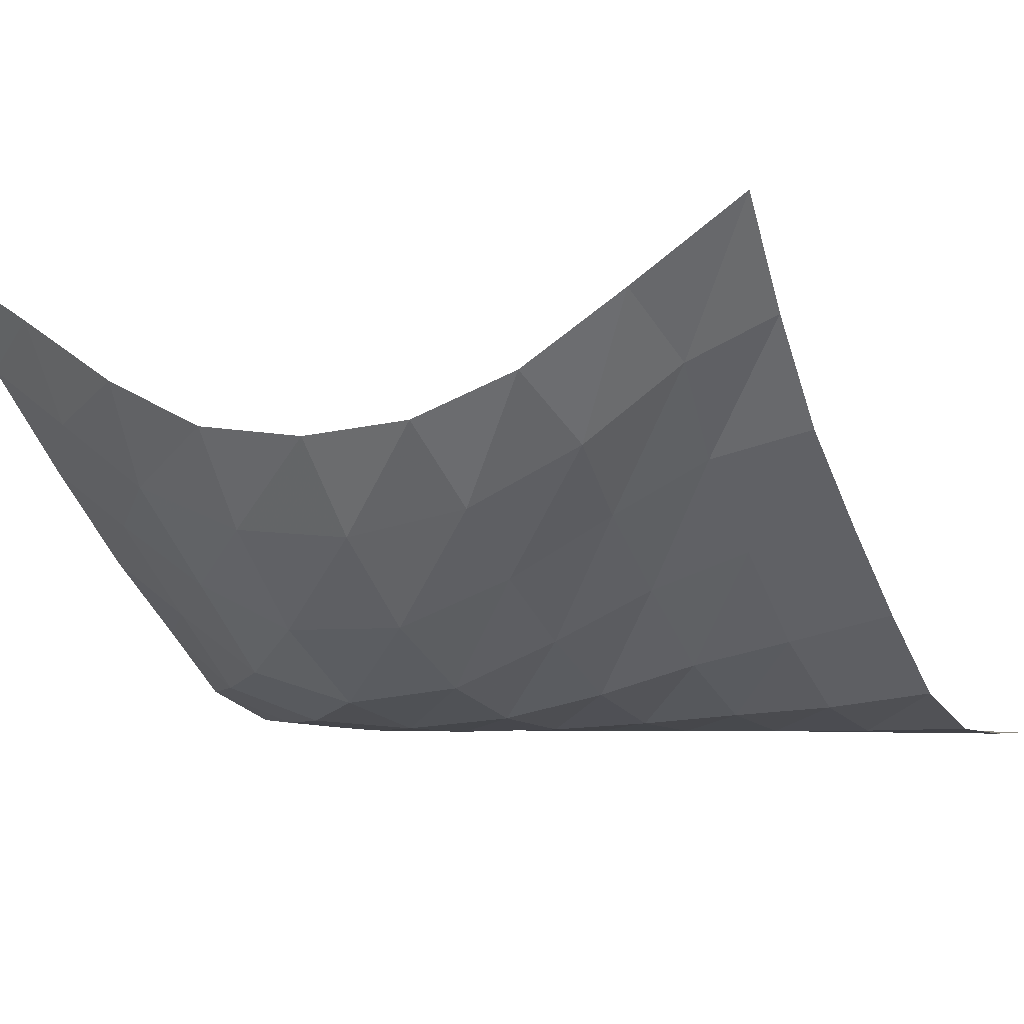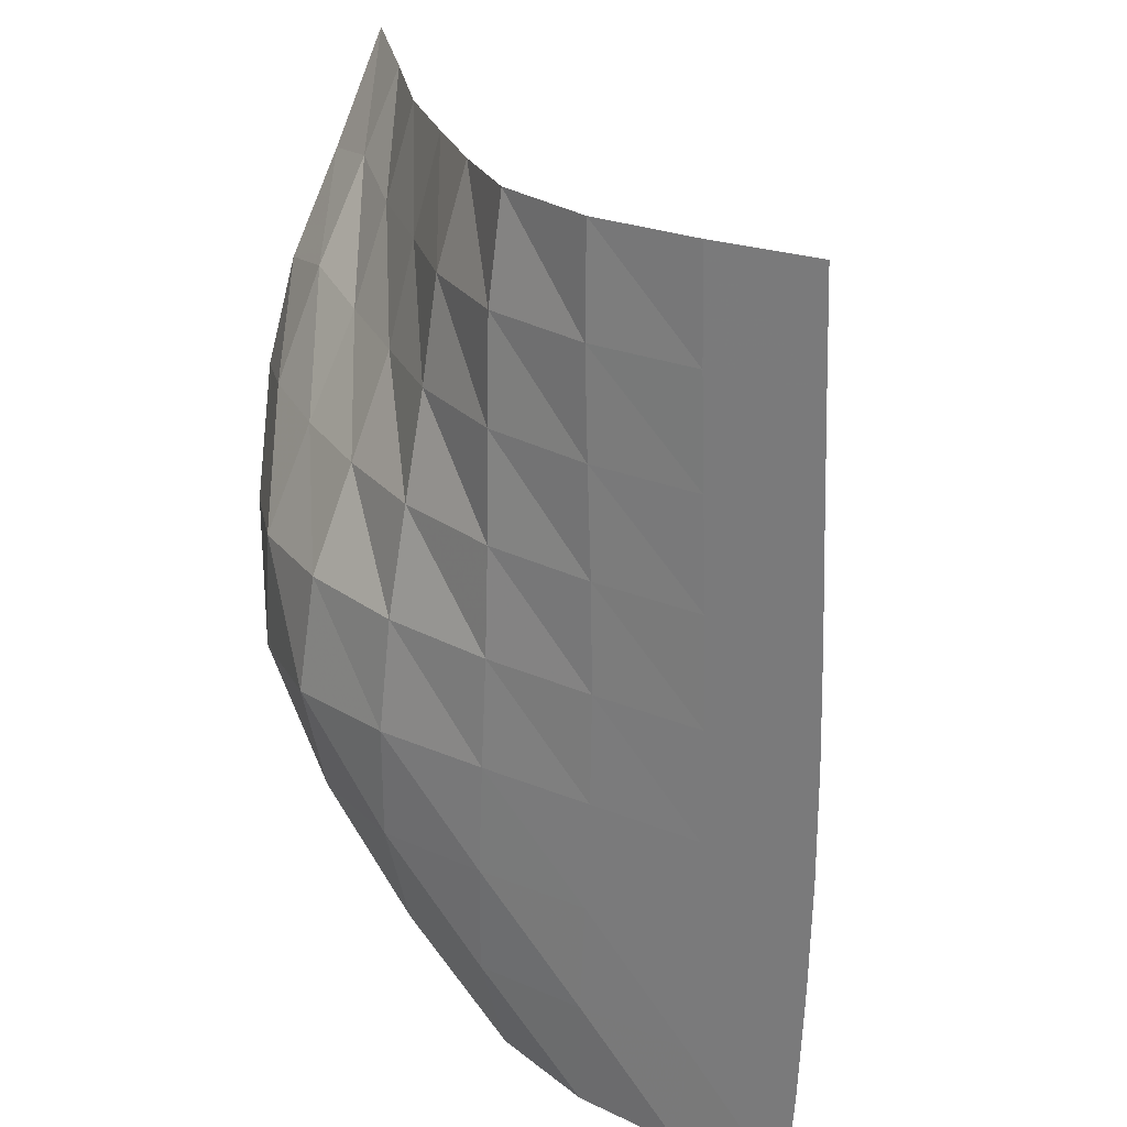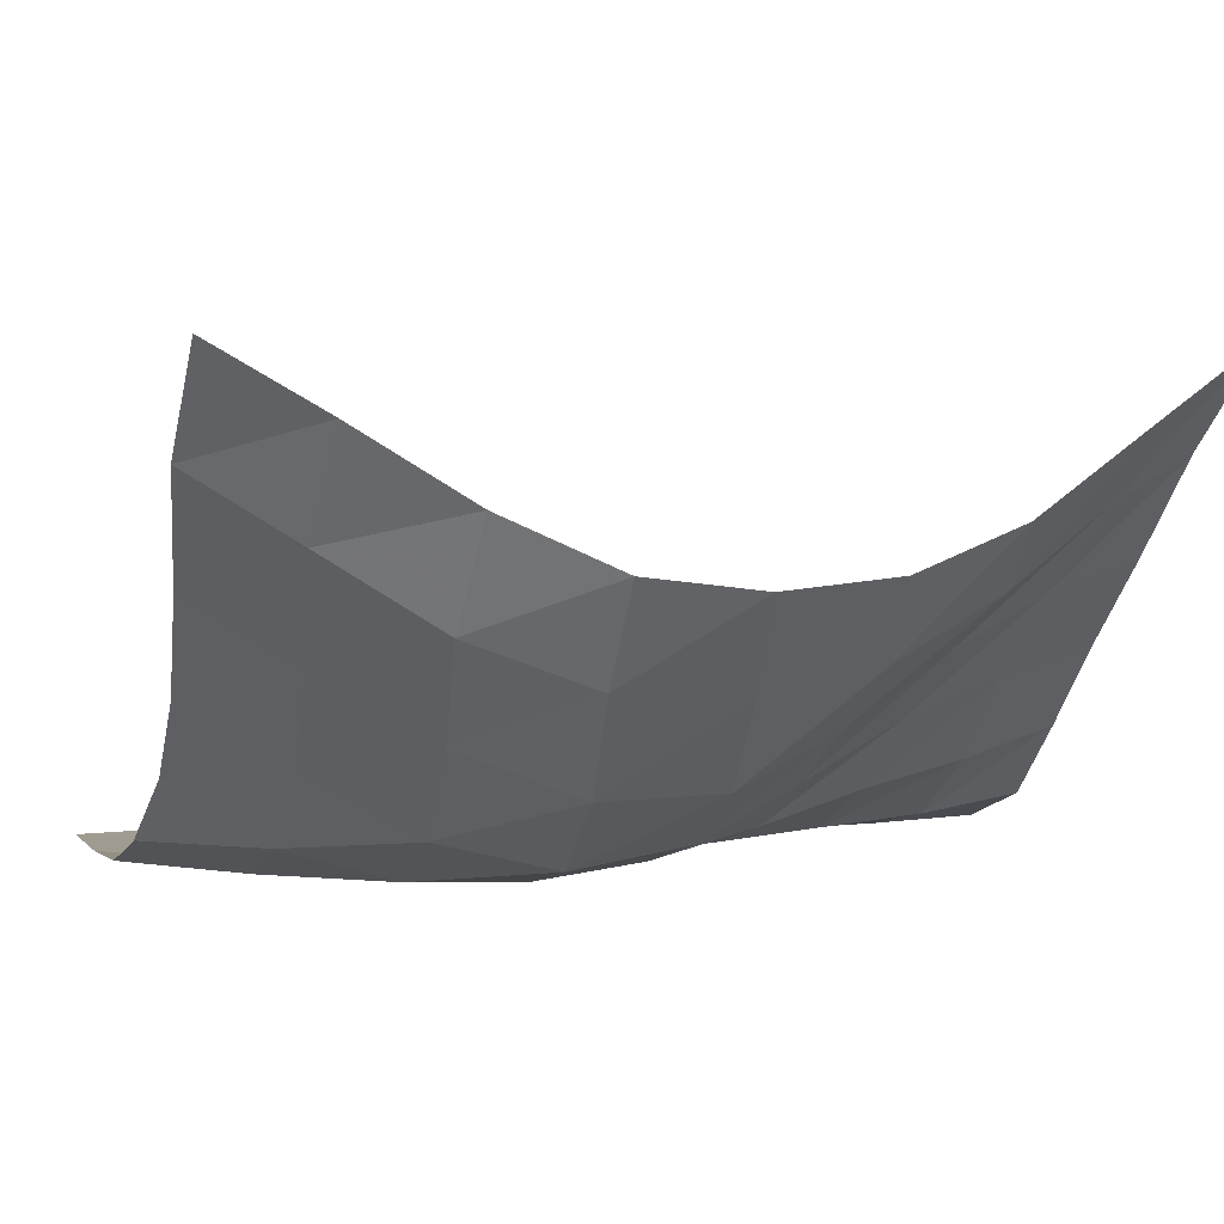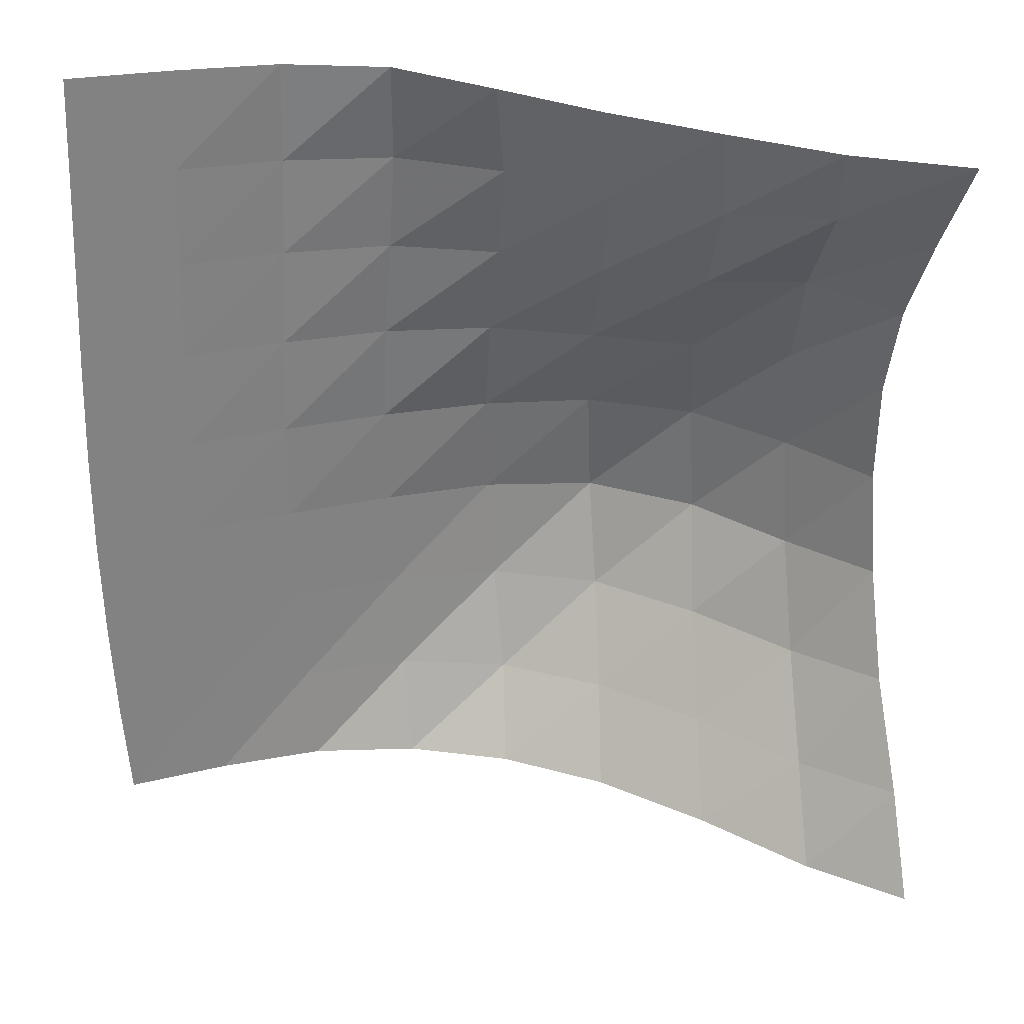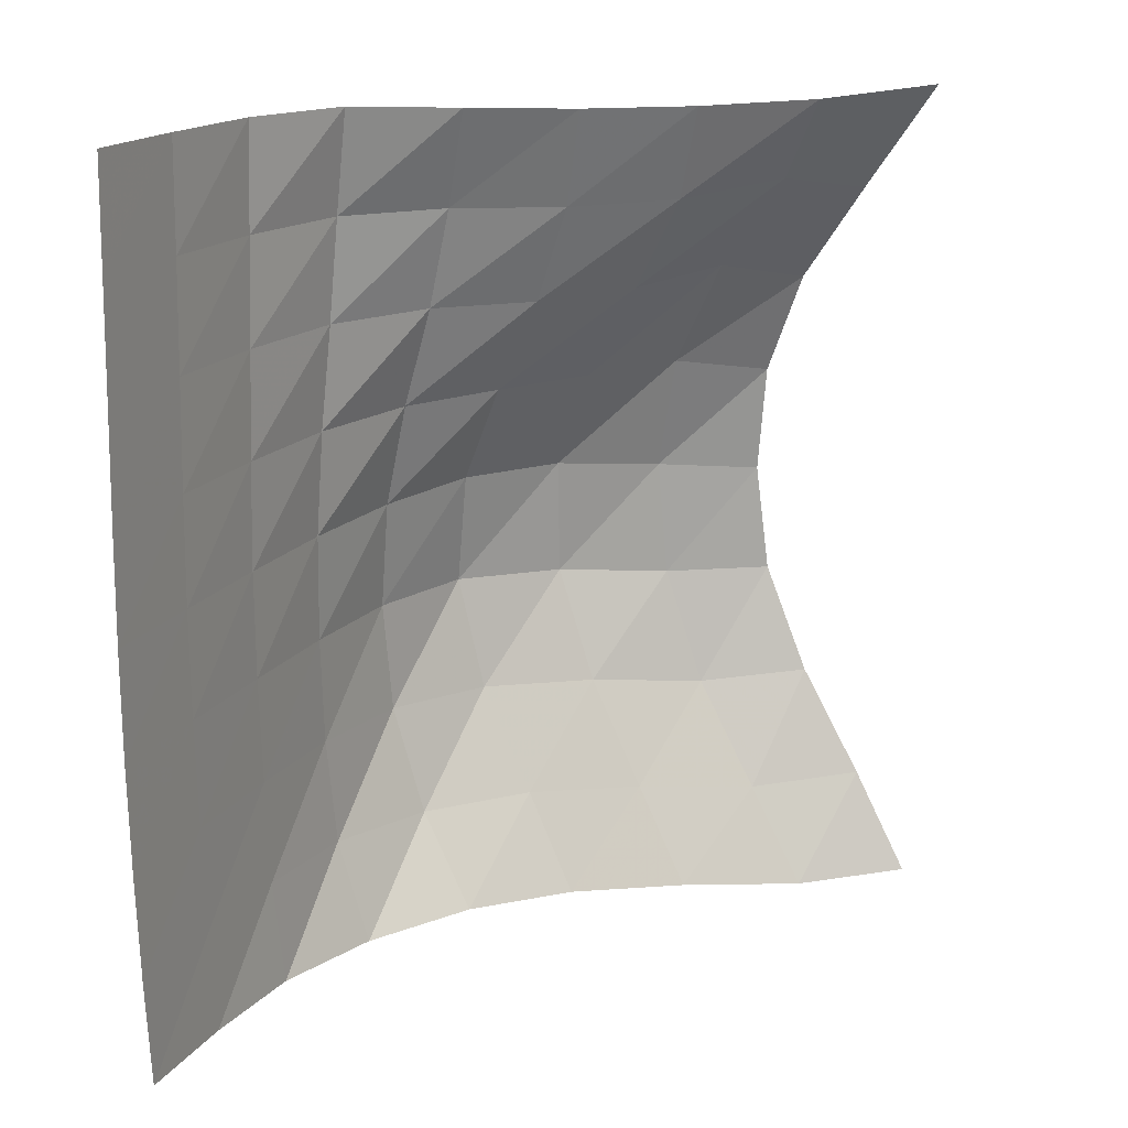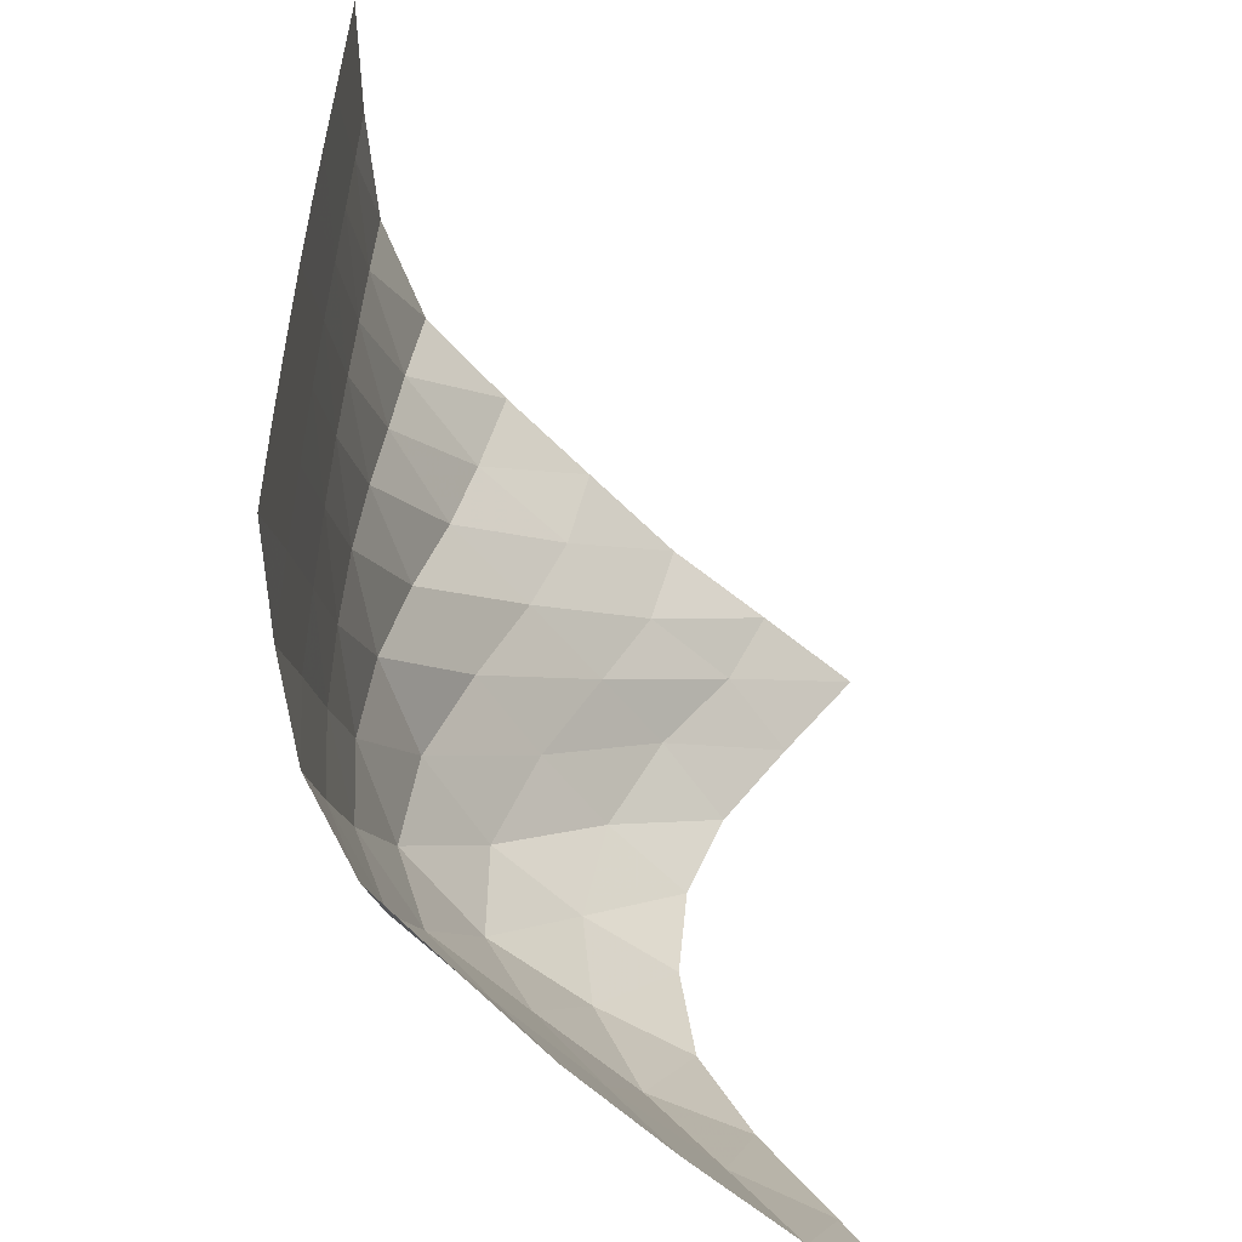
<metadata>
{"format":"obj","ext":"obj","renderer":"f3d","projection":"perspective","resolution":1024,"background":"white","views":[{"elev":-3.9,"azim":-62.7,"up":"+Y"},{"elev":25.3,"azim":33.3,"up":"+Z"},{"elev":4.5,"azim":-108.9,"up":"+Y"},{"elev":29.3,"azim":160.4,"up":"+Z"},{"elev":19.0,"azim":114.8,"up":"+Z"},{"elev":-55.0,"azim":91.4,"up":"+Z"}]}
</metadata>
<code>
v -1 0 -1
v -1.021 -0.1387 -0.7628
v -1.037 -0.2932 -0.512
v -1.057 -0.409 -0.2567
v -1.052 -0.4421 0.003822
v -1.046 -0.4196 0.2636
v -1.033 -0.3282 0.5094
v -1.012 -0.1728 0.7437
v -1 0 1
v -0.8255 -0.2173 -1.008
v -0.8576 -0.3617 -0.7797
v -0.8933 -0.5208 -0.5299
v -0.9091 -0.6258 -0.2542
v -0.9042 -0.6498 0.02721
v -0.8758 -0.5951 0.306
v -0.8426 -0.4674 0.5624
v -0.8262 -0.3069 0.7866
v -0.7881 -0.2143 0.9814
v -0.6243 -0.4515 -0.9708
v -0.6648 -0.5905 -0.7434
v -0.7019 -0.7367 -0.4936
v -0.7367 -0.8446 -0.2267
v -0.7219 -0.8422 0.05501
v -0.6718 -0.7369 0.303
v -0.6387 -0.6022 0.5366
v -0.6268 -0.489 0.7571
v -0.5876 -0.4318 0.98
v -0.4174 -0.6651 -0.9414
v -0.4608 -0.7989 -0.7163
v -0.5002 -0.9406 -0.4739
v -0.507 -1.011 -0.2047
v -0.4852 -0.977 0.06687
v -0.451 -0.8709 0.3054
v -0.4264 -0.7574 0.5337
v -0.4139 -0.6767 0.7615
v -0.3743 -0.6267 0.9918
v -0.2029 -0.8385 -0.9284
v -0.247 -0.9797 -0.715
v -0.2488 -1.06 -0.4585
v -0.2371 -1.077 -0.1945
v -0.2246 -1.05 0.06448
v -0.2168 -0.9932 0.3102
v -0.2161 -0.9246 0.5463
v -0.2131 -0.8719 0.779
v -0.1744 -0.8131 1.01
v 0.01863 -0.9923 -0.9431
v 0.01231 -1.073 -0.7025
v 0.02514 -1.09 -0.4456
v 0.03642 -1.091 -0.1904
v 0.04368 -1.082 0.06217
v 0.03982 -1.065 0.3085
v 0.02794 -1.043 0.5515
v 0.01951 -1.023 0.7906
v 0.03079 -0.9889 1.031
v 0.2687 -1.072 -0.9456
v 0.2811 -1.092 -0.6949
v 0.2938 -1.094 -0.4422
v 0.3047 -1.093 -0.1903
v 0.3077 -1.092 0.06076
v 0.3014 -1.089 0.3072
v 0.2903 -1.086 0.552
v 0.2814 -1.082 0.7943
v 0.2789 -1.075 1.039
v 0.5287 -1.092 -0.9469
v 0.5436 -1.094 -0.6955
v 0.5573 -1.094 -0.4436
v 0.5652 -1.094 -0.192
v 0.5662 -1.094 0.05904
v 0.5606 -1.094 0.307
v 0.5513 -1.093 0.554
v 0.5427 -1.093 0.7998
v 0.5369 -1.093 1.047
v 0.7838 -1.094 -0.9509
v 0.802 -1.094 -0.7
v 0.8137 -1.094 -0.4474
v 0.8202 -1.094 -0.1945
v 0.8199 -1.094 0.0575
v 0.8141 -1.094 0.3079
v 0.8055 -1.094 0.5572
v 0.7974 -1.094 0.8057
v 0.7899 -1.094 1.055
f 1 10 2
f 2 10 11
f 2 11 3
f 3 11 12
f 3 12 4
f 4 12 13
f 4 13 5
f 5 13 14
f 5 14 6
f 6 14 15
f 6 15 7
f 7 15 16
f 7 16 8
f 8 16 17
f 8 17 9
f 9 17 18
f 10 19 11
f 11 19 20
f 11 20 12
f 12 20 21
f 12 21 13
f 13 21 22
f 13 22 14
f 14 22 23
f 14 23 15
f 15 23 24
f 15 24 16
f 16 24 25
f 16 25 17
f 17 25 26
f 17 26 18
f 18 26 27
f 19 28 20
f 20 28 29
f 20 29 21
f 21 29 30
f 21 30 22
f 22 30 31
f 22 31 23
f 23 31 32
f 23 32 24
f 24 32 33
f 24 33 25
f 25 33 34
f 25 34 26
f 26 34 35
f 26 35 27
f 27 35 36
f 28 37 29
f 29 37 38
f 29 38 30
f 30 38 39
f 30 39 31
f 31 39 40
f 31 40 32
f 32 40 41
f 32 41 33
f 33 41 42
f 33 42 34
f 34 42 43
f 34 43 35
f 35 43 44
f 35 44 36
f 36 44 45
f 37 46 38
f 38 46 47
f 38 47 39
f 39 47 48
f 39 48 40
f 40 48 49
f 40 49 41
f 41 49 50
f 41 50 42
f 42 50 51
f 42 51 43
f 43 51 52
f 43 52 44
f 44 52 53
f 44 53 45
f 45 53 54
f 46 55 47
f 47 55 56
f 47 56 48
f 48 56 57
f 48 57 49
f 49 57 58
f 49 58 50
f 50 58 59
f 50 59 51
f 51 59 60
f 51 60 52
f 52 60 61
f 52 61 53
f 53 61 62
f 53 62 54
f 54 62 63
f 55 64 56
f 56 64 65
f 56 65 57
f 57 65 66
f 57 66 58
f 58 66 67
f 58 67 59
f 59 67 68
f 59 68 60
f 60 68 69
f 60 69 61
f 61 69 70
f 61 70 62
f 62 70 71
f 62 71 63
f 63 71 72
f 64 73 65
f 65 73 74
f 65 74 66
f 66 74 75
f 66 75 67
f 67 75 76
f 67 76 68
f 68 76 77
f 68 77 69
f 69 77 78
f 69 78 70
f 70 78 79
f 70 79 71
f 71 79 80
f 71 80 72
f 72 80 81

</code>
